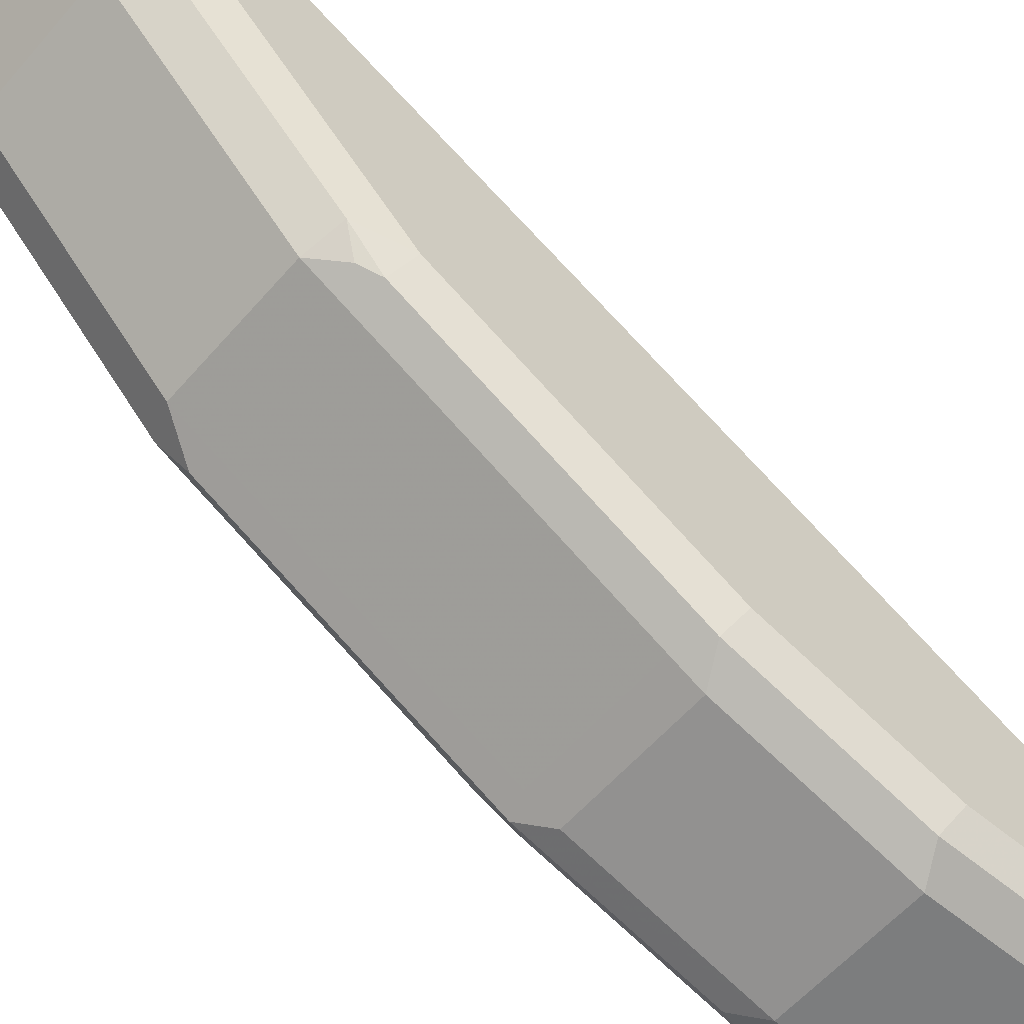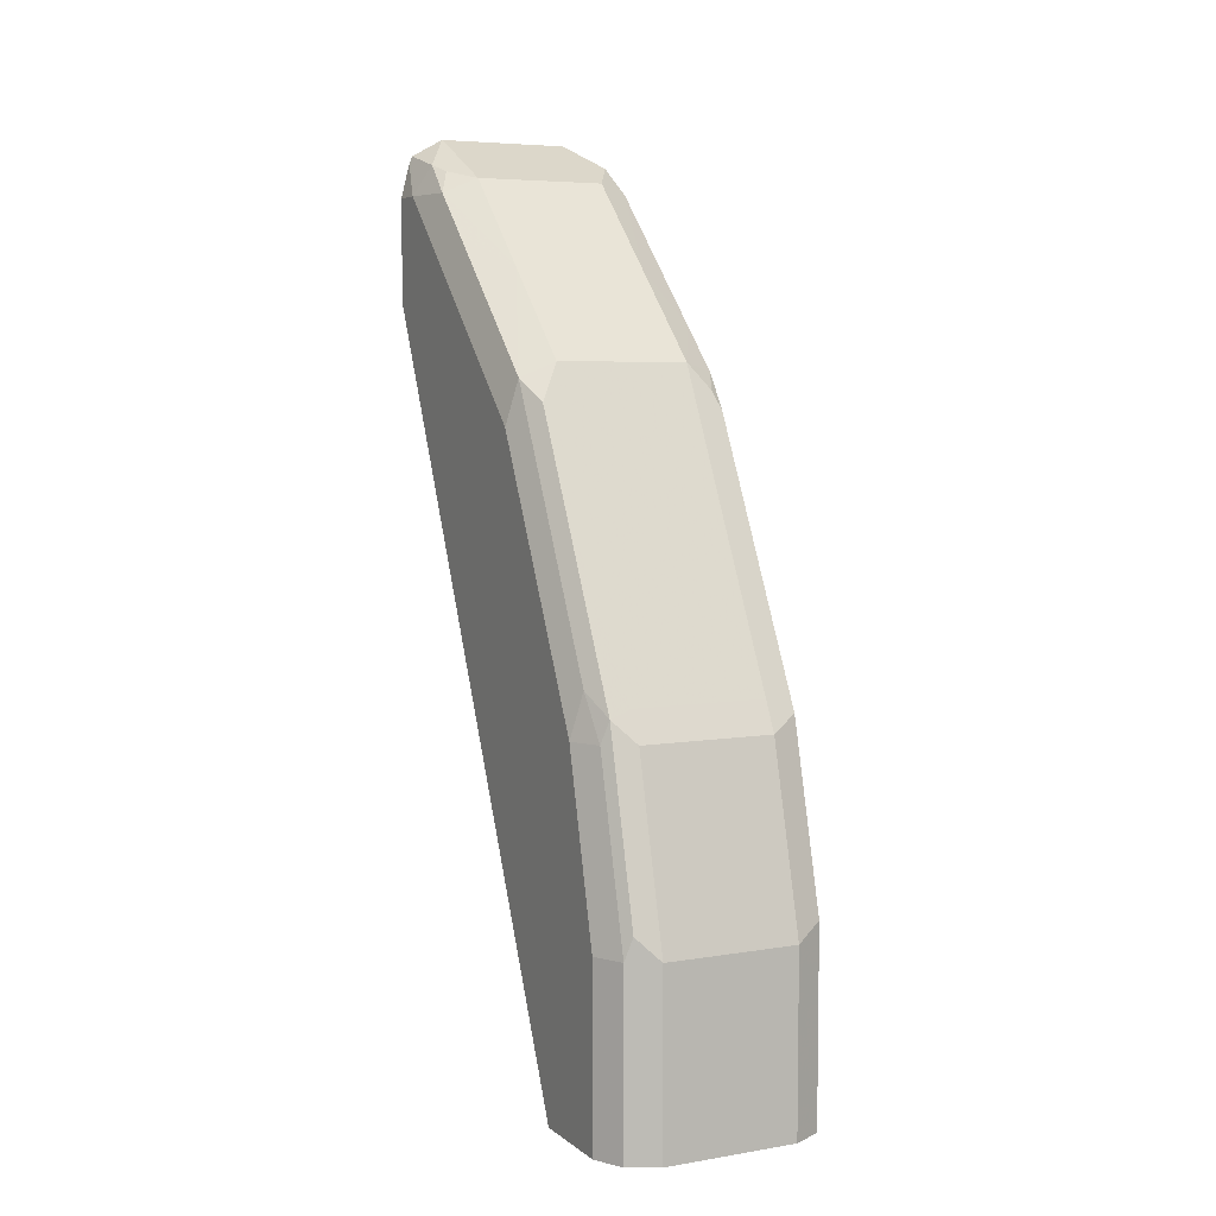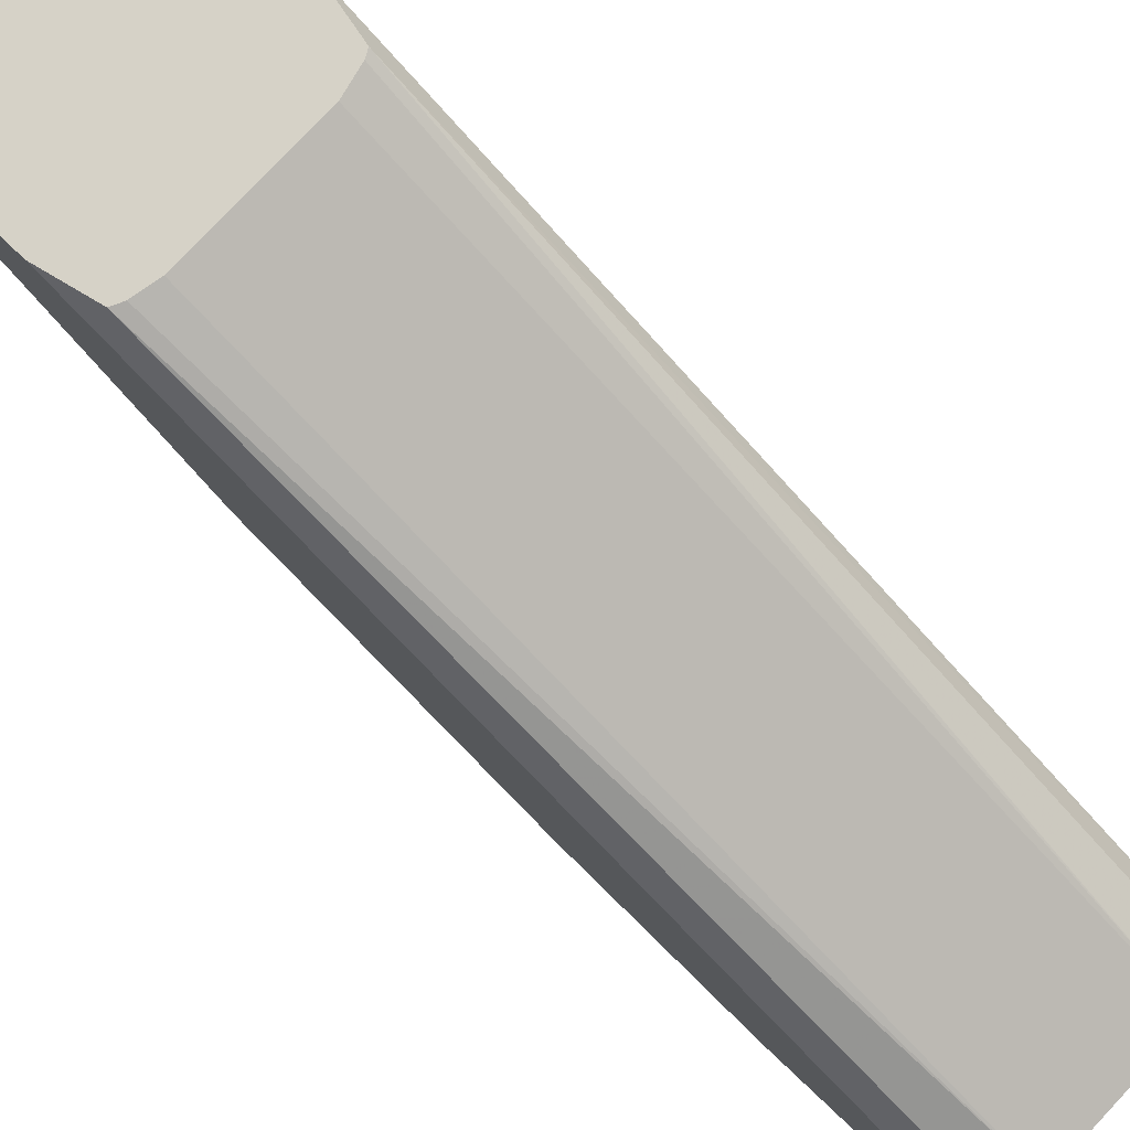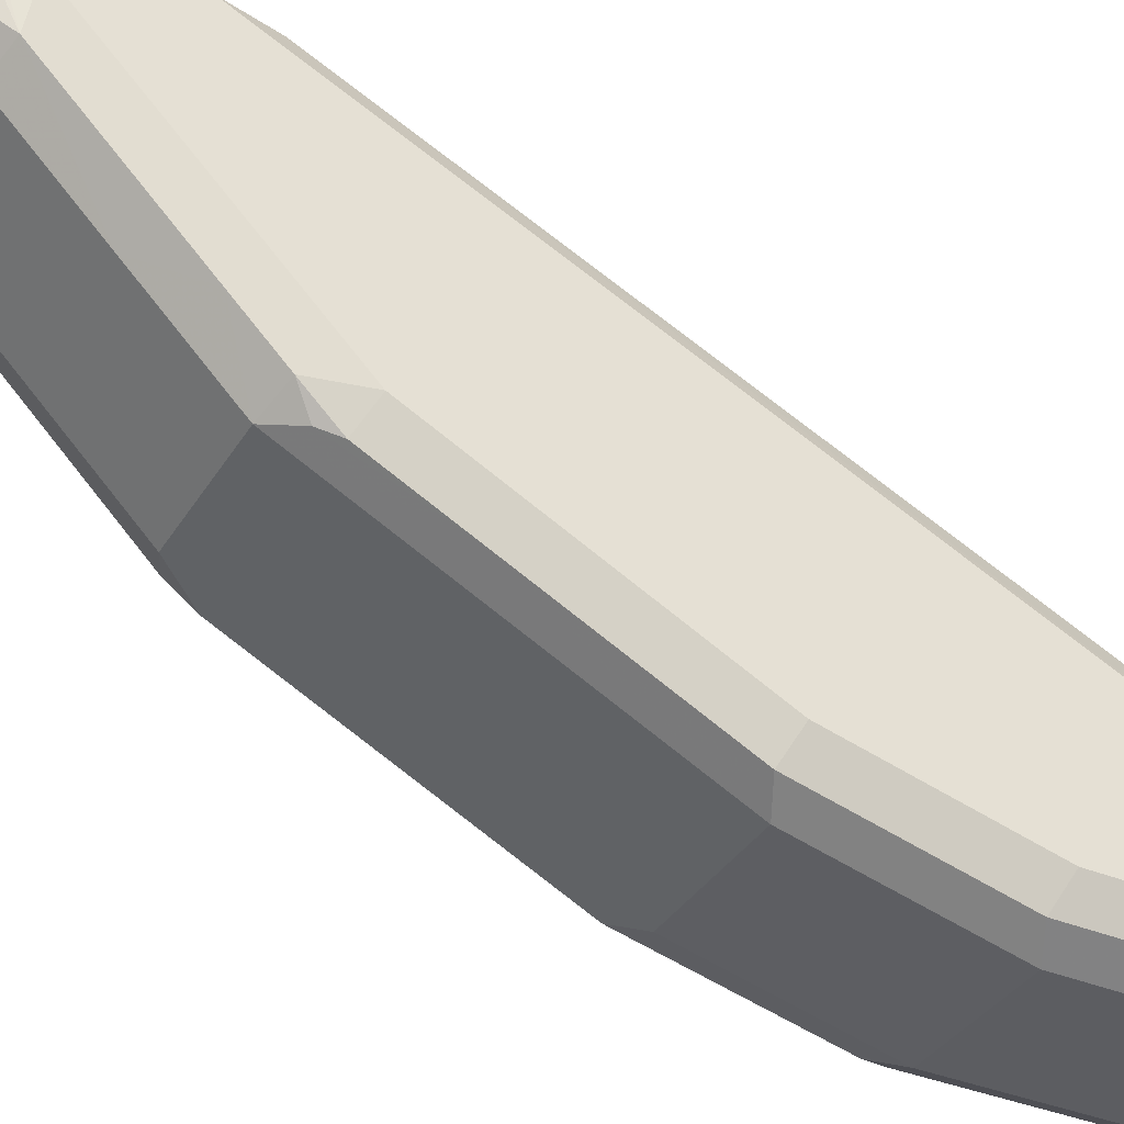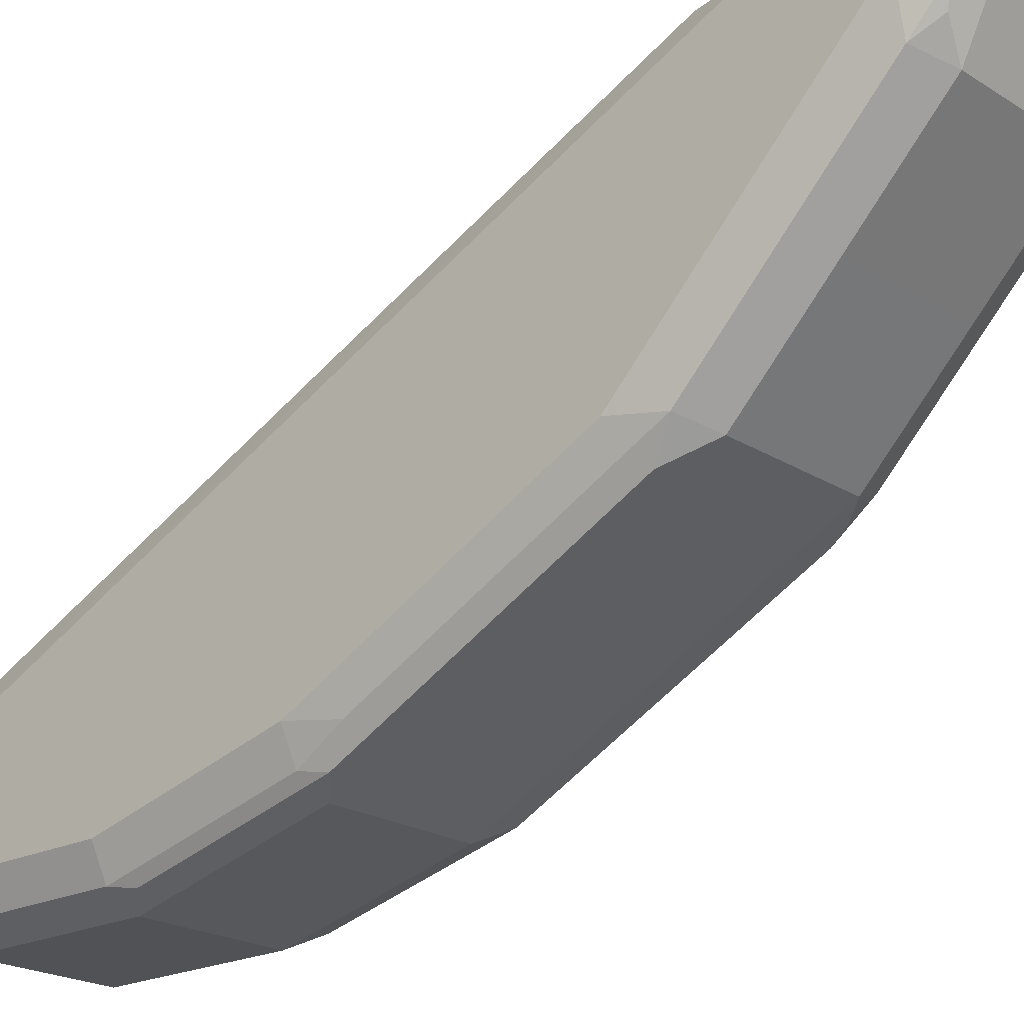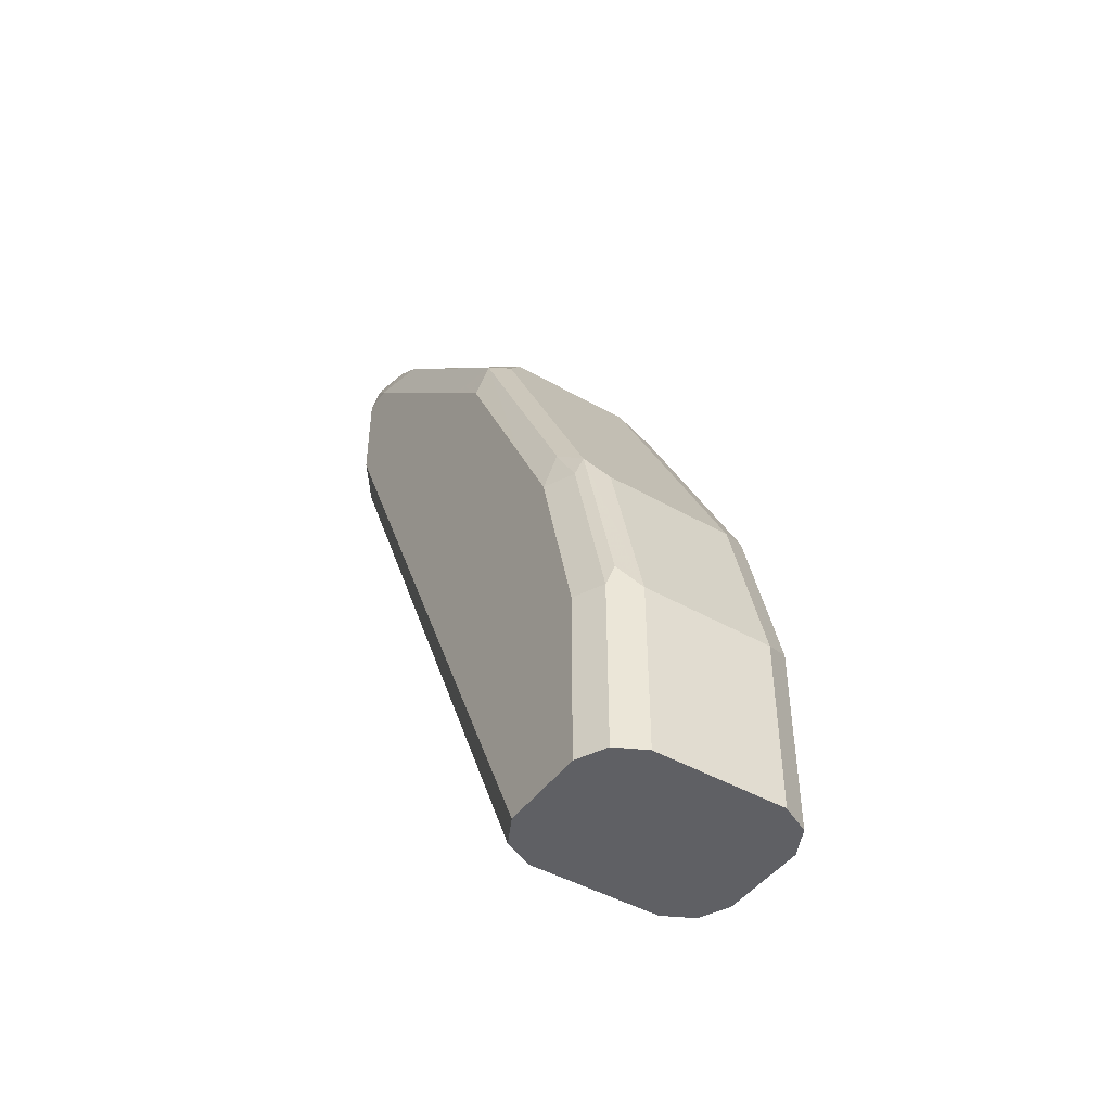
<metadata>
{"format":"obj","ext":"obj","renderer":"f3d","projection":"perspective","resolution":1024,"background":"white","views":[{"elev":-59.0,"azim":-130.7,"up":"+Z"},{"elev":5.9,"azim":153.5,"up":"+Y"},{"elev":78.6,"azim":-46.7,"up":"+Z"},{"elev":-36.8,"azim":-118.2,"up":"+Z"},{"elev":-21.2,"azim":131.9,"up":"+Z"},{"elev":-45.2,"azim":146.6,"up":"+Y"}]}
</metadata>
<code>
v 0.03164 0.132 -0.5589
v -0.01582 0.132 -0.5589
v 0.0319 0.132 -0.5589
v 0.03164 0.1213 -0.5803
v -0.02374 0.1226 -0.5776
v -0.02727 0.1263 -0.5589
v 0.04331 0.1258 -0.5589
v 0.04219 0.1213 -0.575
v 0.03956 0.1187 -0.5816
v 0.03164 0.116 -0.5908
v -0.01582 0.116 -0.5908
v -0.02769 0.1127 -0.5856
v -0.02894 0.123 -0.5589
v 0.04438 0.1231 -0.5589
v 0.04748 0.1108 -0.5697
v 0.04352 0.1108 -0.5875
v 0.03164 0.0844 -0.6225
v -0.01582 0.0844 -0.6225
v -0.03165 0.09495 -0.5856
v -0.03165 0.1108 -0.5697
v -0.02769 0.06527 -0.633
v -0.03165 0.1108 -0.5589
v 0.04748 0.1108 -0.5589
v 0.04748 0.09495 -0.5856
v 0.04352 0.09495 -0.6034
v 0.04352 0.04748 -0.6508
v 0.03164 0.05274 -0.6541
v -0.01582 0.05274 -0.6541
v -0.03165 0.04748 -0.633
v -0.02769 0.04943 -0.6488
v -0.03165 0.07413 -0.5589
v 0.04748 0.07413 -0.5589
v 0.04748 0.04748 -0.633
v 0.03956 0.007909 -0.6765
v 0.03956 0.03954 -0.6607
v 0.04748 0.03163 -0.6488
v 0.04748 -0.03163 -0.6805
v 0.04352 -0.04747 -0.6983
v 0.03956 -0.05538 -0.7082
v 0.03164 -0.05273 -0.7069
v -0.02637 0.005263 -0.6752
v -0.02374 0.04351 -0.6568
v -0.01582 -0.05273 -0.7069
v -0.03165 0.03163 -0.6488
v -0.02637 0.03692 -0.6594
v -0.02769 0.05633 -0.5589
v -0.03165 -0.1898 -0.6805
v 0.04477 0.06193 -0.5589
v 0.04748 -0.1898 -0.6805
v 0.04748 -0.06328 -0.6963
v 0.04219 -0.06328 -0.7069
v 0.03956 -0.1187 -0.724
v 0.03164 -0.1266 -0.728
v 0.03164 -0.06328 -0.7121
v -0.02637 -0.05802 -0.7069
v -0.03165 -0.03163 -0.6805
v -0.01582 -0.06328 -0.7121
v -0.02415 0.05456 -0.5589
v -0.02637 -0.1898 -0.6699
v -0.01582 -0.1898 -0.6647
v -0.03165 -0.1898 -0.7121
v 0.04352 0.05633 -0.5589
v 0.04219 -0.1898 -0.6699
v 0.04748 -0.1898 -0.7121
v 0.04748 -0.1266 -0.7121
v 0.04219 -0.1266 -0.7227
v 0.03164 -0.1898 -0.728
v -0.01582 -0.1266 -0.728
v -0.02637 -0.1213 -0.7227
v -0.03165 -0.06328 -0.6963
v -0.01582 0.05289 -0.5589
v 0.03164 -0.1898 -0.6647
v -0.02637 -0.1898 -0.7227
v -0.03165 -0.1266 -0.7121
v 0.04102 0.05507 -0.5589
v 0.03176 -0.1898 -0.6647
v 0.04219 -0.1898 -0.7227
v -0.01582 -0.1898 -0.728
v 0.03164 0.05289 -0.5589
f 39 54 40
f 40 54 57
f 40 57 43
f 41 44 45
f 39 52 53
f 39 53 54
f 41 45 42
f 46 47 59
f 41 55 56
f 41 56 44
f 43 57 55
f 46 59 60
f 46 60 58
f 39 51 52
f 47 61 73
f 41 43 55
f 38 51 39
f 27 34 40
f 37 50 38
f 47 73 78
f 26 36 37
f 26 37 38
f 26 38 39
f 26 39 34
f 27 35 34
f 27 40 43
f 38 50 51
f 27 43 28
f 28 42 30
f 28 43 41
f 30 42 45
f 30 45 44
f 31 47 46
f 32 48 49
f 34 39 40
f 28 41 42
f 47 78 67
f 61 69 73
f 47 77 64
f 55 69 70
f 55 70 56
f 58 60 71
f 60 72 79
f 60 79 71
f 61 74 69
f 62 75 72
f 62 72 76
f 62 76 63
f 64 77 66
f 64 66 65
f 68 78 73
f 68 73 69
f 69 74 70
f 26 33 36
f 55 68 69
f 55 57 68
f 53 57 54
f 53 68 57
f 47 64 49
f 47 49 63
f 47 63 76
f 47 76 72
f 72 75 79
f 47 60 59
f 48 62 49
f 47 67 77
f 49 62 63
f 50 66 51
f 51 66 52
f 52 66 53
f 53 66 77
f 53 77 67
f 53 67 78
f 53 78 68
f 50 65 66
f 26 35 27
f 47 72 60
f 24 26 25
f 3 7 8
f 3 8 4
f 4 8 9
f 4 9 10
f 4 10 5
f 5 10 11
f 5 11 12
f 5 12 6
f 6 12 13
f 7 14 15
f 7 15 8
f 8 15 16
f 8 16 9
f 9 16 10
f 10 16 17
f 2 5 6
f 1 5 2
f 1 4 5
f 1 3 4
f 26 34 35
f 1 2 6
f 1 6 13
f 1 13 22
f 1 22 31
f 1 31 46
f 1 46 58
f 10 17 18
f 1 58 71
f 1 75 62
f 1 62 48
f 1 48 32
f 1 32 23
f 1 23 14
f 1 14 7
f 1 7 3
f 1 79 75
f 10 18 11
f 1 71 79
f 12 19 20
f 17 27 28
f 17 28 18
f 18 28 21
f 19 29 44
f 19 44 56
f 19 56 70
f 19 70 74
f 17 26 27
f 19 74 61
f 19 47 31
f 19 31 22
f 21 28 30
f 21 30 44
f 21 44 29
f 24 33 26
f 11 18 12
f 19 61 47
f 17 25 26
f 19 22 20
f 15 25 16
f 12 20 13
f 12 18 21
f 16 25 17
f 12 21 29
f 13 20 22
f 14 23 15
f 15 23 32
f 15 32 49
f 12 29 19
f 15 49 64
f 15 64 65
f 15 65 50
f 15 24 25
f 15 50 37
f 15 37 36
f 15 33 24
f 15 36 33

</code>
